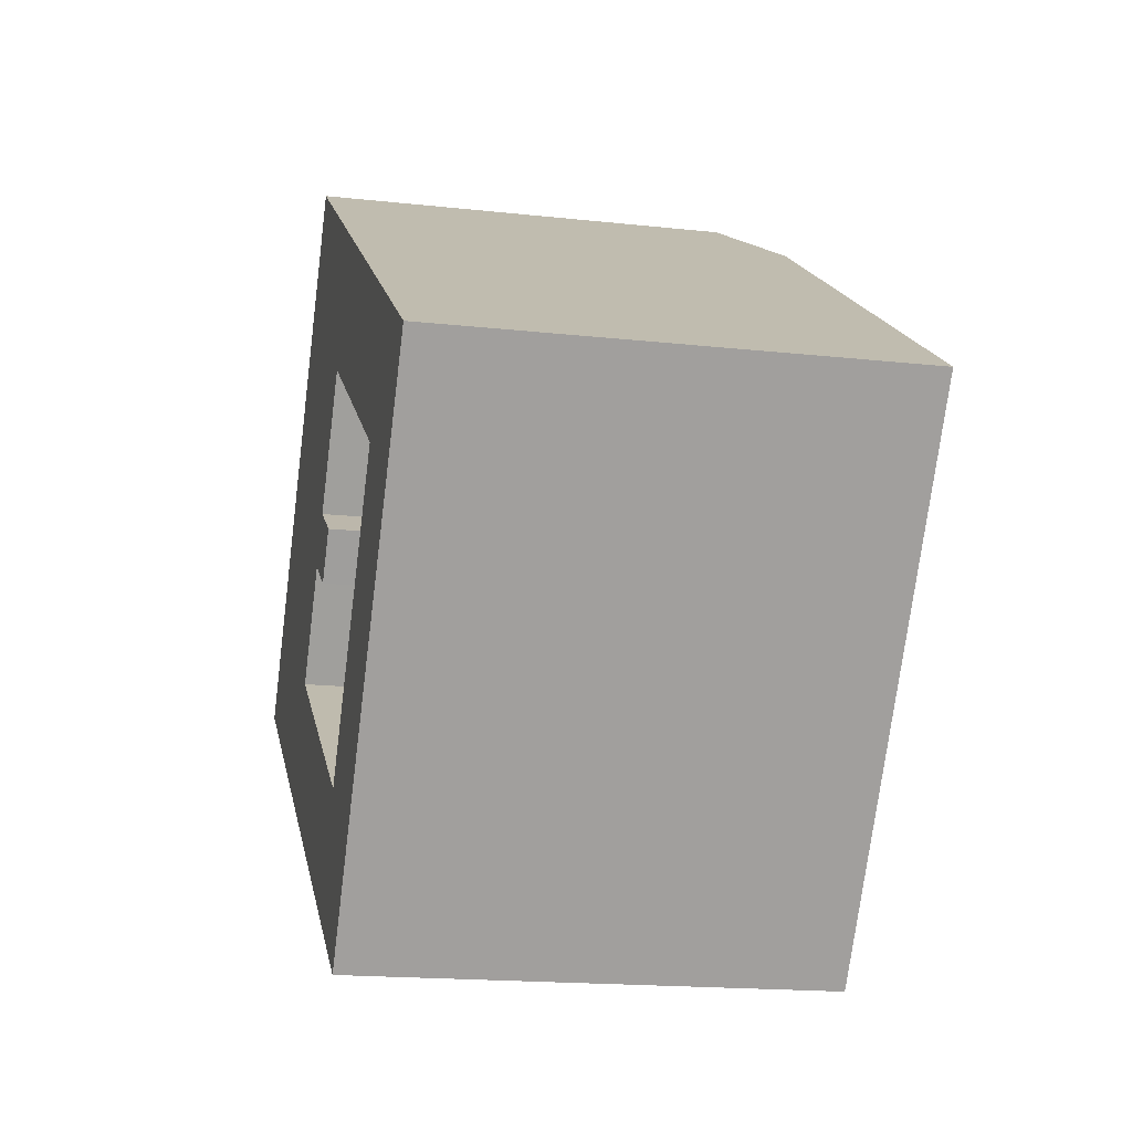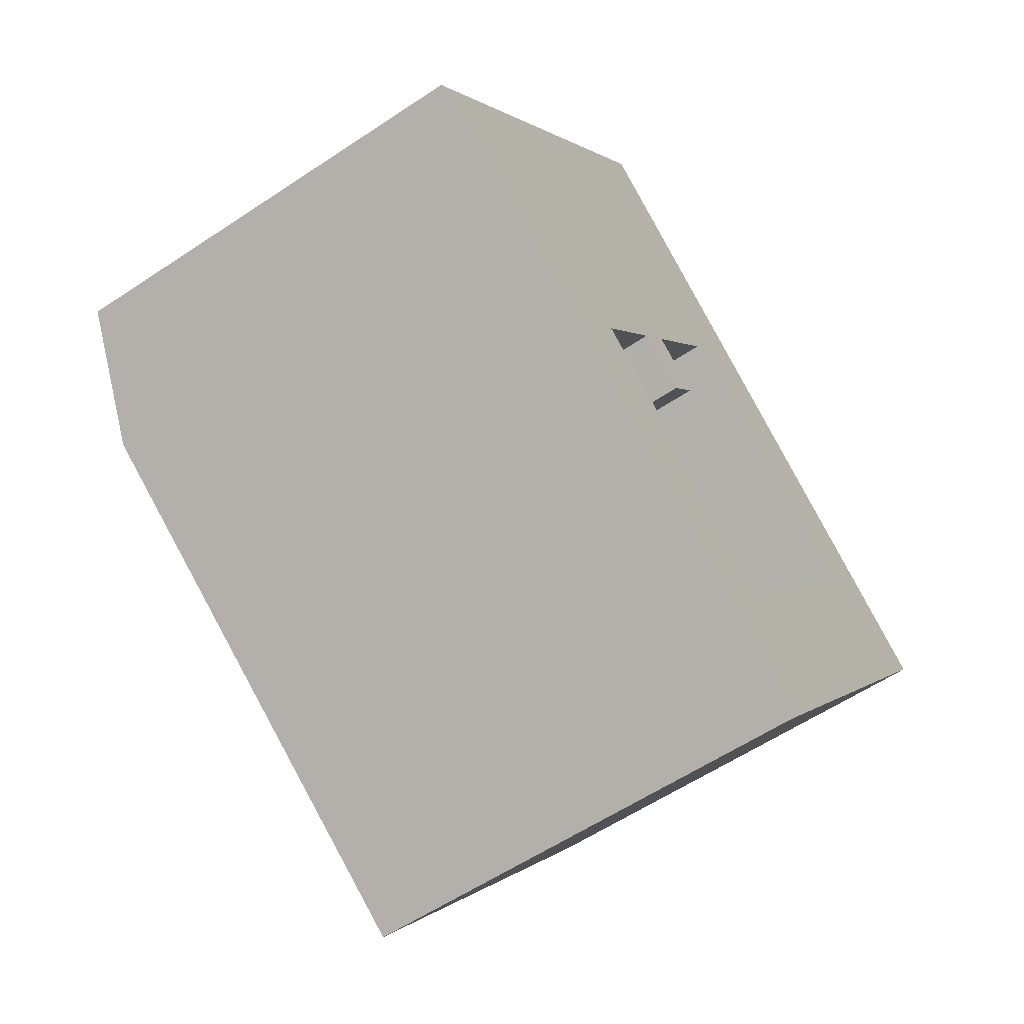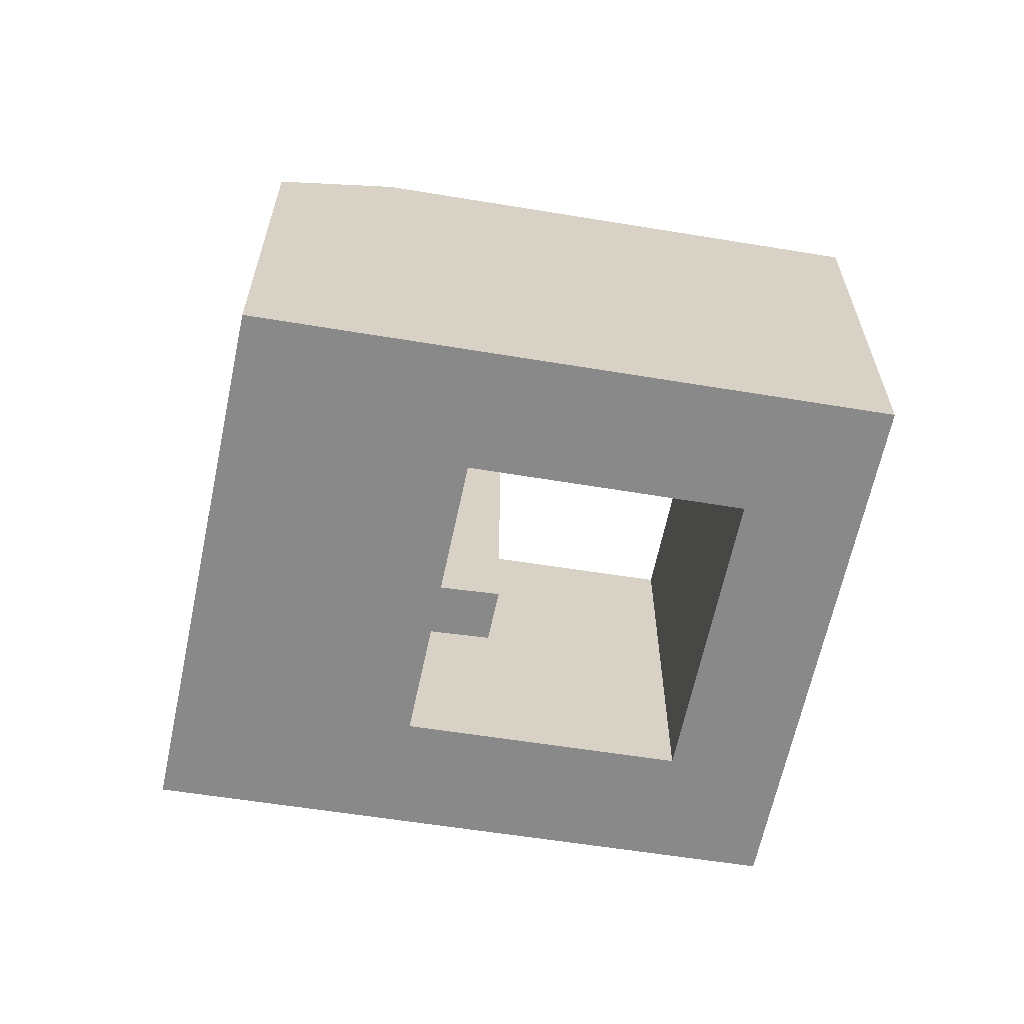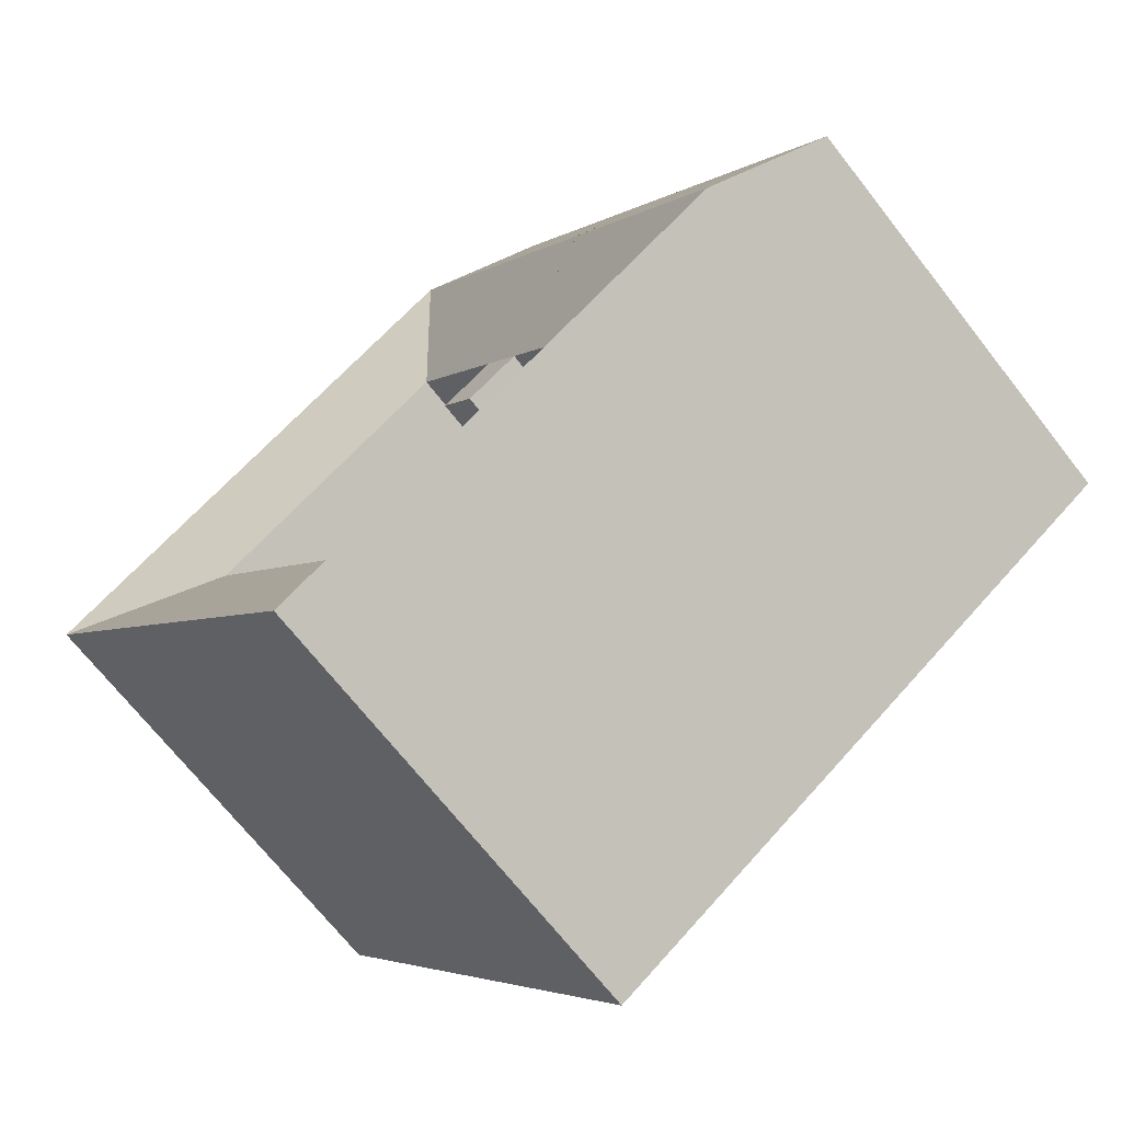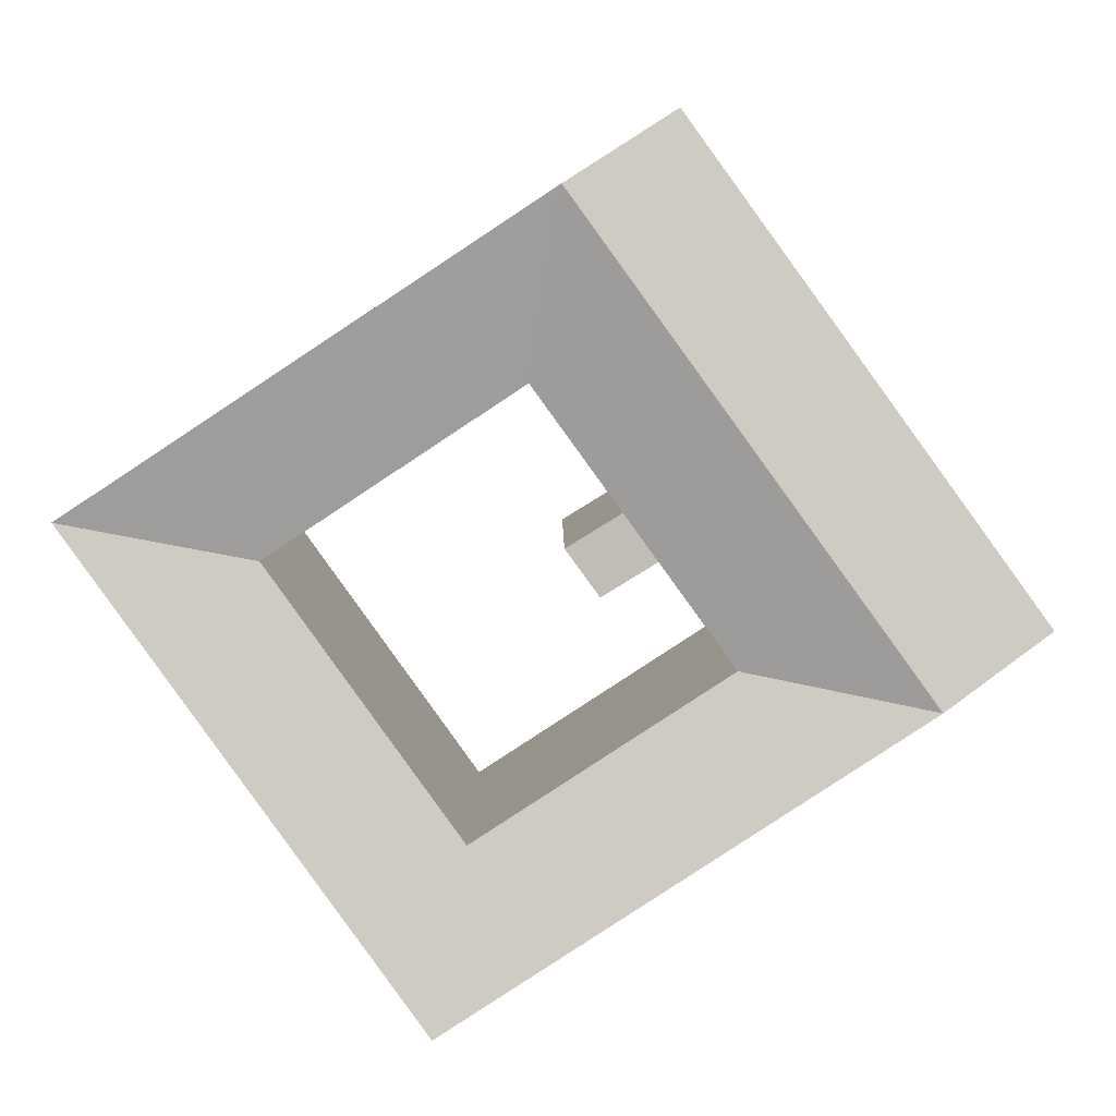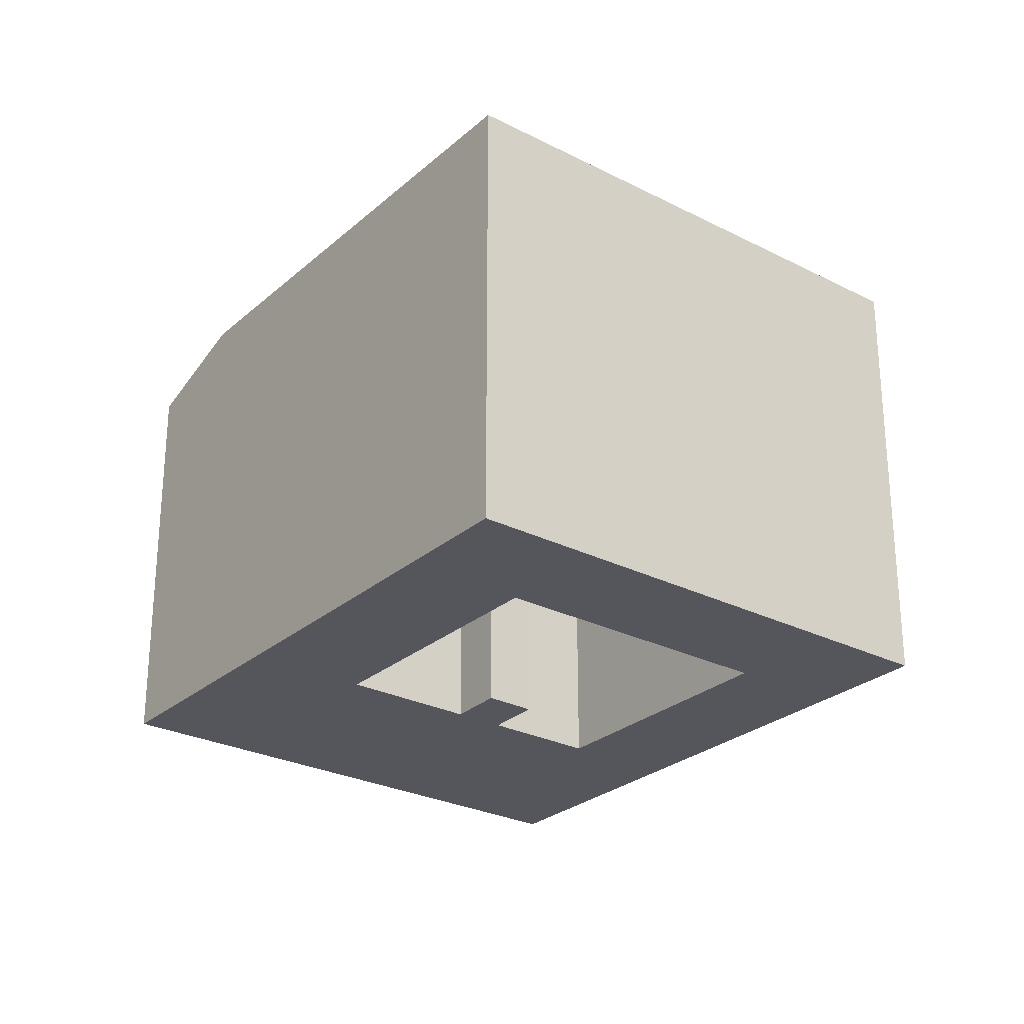
<metadata>
{"format":"obj","ext":"obj","renderer":"f3d","projection":"perspective","resolution":1024,"background":"white","views":[{"elev":-17.5,"azim":77.7,"up":"+Z"},{"elev":-58.5,"azim":-55.4,"up":"+Z"},{"elev":-63.0,"azim":24.0,"up":"+Y"},{"elev":-69.9,"azim":-141.9,"up":"+Z"},{"elev":4.5,"azim":179.8,"up":"+Z"},{"elev":-26.3,"azim":86.8,"up":"+Y"}]}
</metadata>
<code>
v  24.78 24.74 -16.09
v  28.74 22.45 -10.58
v  30.38 24.74 -19.71
v  34.33 24.74 -14.21
v  32.84 22.45 -4.862
v  38.53 24.74 -8.348
v  34.56 22.45 -2.459
v  40.25 24.74 -5.945
v  38.78 22.45 3.43
v  44.35 24.74 -0.2414
v  48.44 24.74 5.468
v  42.88 24.74 9.139
v  18.23 22.45 -3.758
v  14.23 24.74 -9.233
v  15.47 22.45 -1.965
v  11.48 24.74 -7.453
v  5.742 24.74 -3.727
v  3.986 22.45 5.487
v  9.727 24.74 1.761
v  0.000479 22.45 -0.0007104
v  22.19 22.45 1.654
v  21.1 22.45 5.784
v  23.94 22.45 4.043
v  19.36 22.45 3.39
v  9.727 24.74 1.761
v  7.663 22.45 10.55
v  13.51 24.74 6.97
v  3.986 22.45 5.487
v  15.47 22.45 -1.965
v  19.36 22.45 3.39
v  13.51 24.74 6.97
v  9.401 22.45 12.94
v  15.25 24.74 9.364
v  7.663 22.45 10.55
v  14.25 22.45 19.63
v  19.96 24.74 15.86
v  25.67 22.45 12.09
v  32.62 24.74 15.91
v  28.47 22.45 10.24
v  29.8 24.74 17.77
v  18.38 22.45 25.31
v  24.09 24.74 21.54
v  30.37 1.207e-15 -19.71
v  24.78 9.849e-16 -16.08
v  34.33 8.698e-16 -14.2
v  38.53 5.111e-16 -8.348
v  28.74 6.475e-16 -10.58
v  32.84 2.977e-16 -4.861
v  40.25 3.64e-16 -5.944
v  34.56 1.505e-16 -2.458
v  44.35 1.473e-17 -0.2406
v  38.78 -2.101e-16 3.431
v  48.44 -3.348e-16 5.468
v  42.88 -5.597e-16 9.14
v  14.23 5.653e-16 -9.233
v  18.23 2.301e-16 -3.758
v  11.48 4.563e-16 -7.452
v  15.47 1.203e-16 -1.964
v  0 0 0
v  3.986 -3.36e-16 5.488
v  22.19 -1.013e-16 1.655
v  19.36 -2.076e-16 3.39
v  23.94 -2.476e-16 4.044
v  21.1 -3.542e-16 5.785
v  7.662 -6.46e-16 10.55
v  9.401 -7.926e-16 12.94
v  14.25 -1.202e-15 19.63
v  25.67 -7.401e-16 12.09
v  32.62 -9.743e-16 15.91
v  28.47 -6.27e-16 10.24
v  29.8 -1.088e-15 17.77
v  18.38 -1.55e-15 25.31
g defaultobject
f 1 2 3
f 3 2 4
f 5 4 2
f 4 5 6
f 7 6 5
f 6 7 8
f 9 8 7
f 8 9 10
f 9 11 10
f 11 9 12
f 13 1 14
f 1 13 2
f 15 14 16
f 14 15 13
f 17 18 19
f 18 17 20
f 17 15 16
f 17 19 15
f 21 22 23
f 22 21 24
f 25 26 27
f 26 25 28
f 29 27 30
f 27 29 25
f 31 32 33
f 32 31 34
f 24 33 22
f 33 24 31
f 33 35 36
f 35 33 32
f 22 36 37
f 36 22 33
f 9 38 12
f 38 9 39
f 39 40 38
f 40 39 37
f 41 36 35
f 36 41 42
f 36 42 37
f 42 40 37
f 1 43 44
f 43 1 3
f 43 4 45
f 4 43 3
f 45 6 46
f 6 45 4
f 5 47 48
f 47 5 2
f 46 8 49
f 8 46 6
f 7 48 50
f 48 7 5
f 49 10 51
f 10 49 8
f 9 50 52
f 50 9 7
f 51 11 53
f 11 51 10
f 53 12 54
f 12 53 11
f 14 44 55
f 44 14 1
f 47 13 56
f 13 47 2
f 16 55 57
f 55 16 14
f 56 15 58
f 15 56 13
f 18 59 60
f 59 18 20
f 20 57 59
f 57 20 16
f 16 20 17
f 24 61 62
f 61 24 21
f 61 23 63
f 23 61 21
f 63 22 64
f 22 63 23
f 26 60 65
f 60 26 28
f 58 30 62
f 30 58 29
f 32 65 66
f 65 32 34
f 35 66 67
f 66 35 32
f 64 37 68
f 37 64 22
f 54 38 69
f 38 54 12
f 39 52 70
f 52 39 9
f 69 40 71
f 40 69 38
f 37 70 68
f 70 37 39
f 40 72 71
f 72 40 41
f 41 40 42
f 41 67 72
f 67 41 35
f 43 47 44
f 47 43 45
f 48 45 46
f 45 48 47
f 50 46 49
f 46 50 48
f 52 49 51
f 49 52 50
f 51 54 52
f 54 51 53
f 44 56 55
f 56 44 47
f 55 58 57
f 58 55 56
f 57 60 59
f 60 57 58
f 61 64 62
f 64 61 63
f 65 58 62
f 58 65 60
f 66 62 64
f 62 66 65
f 67 64 68
f 64 67 66
f 69 52 54
f 52 69 70
f 71 70 69
f 70 71 68
f 72 68 71
f 68 72 67

</code>
